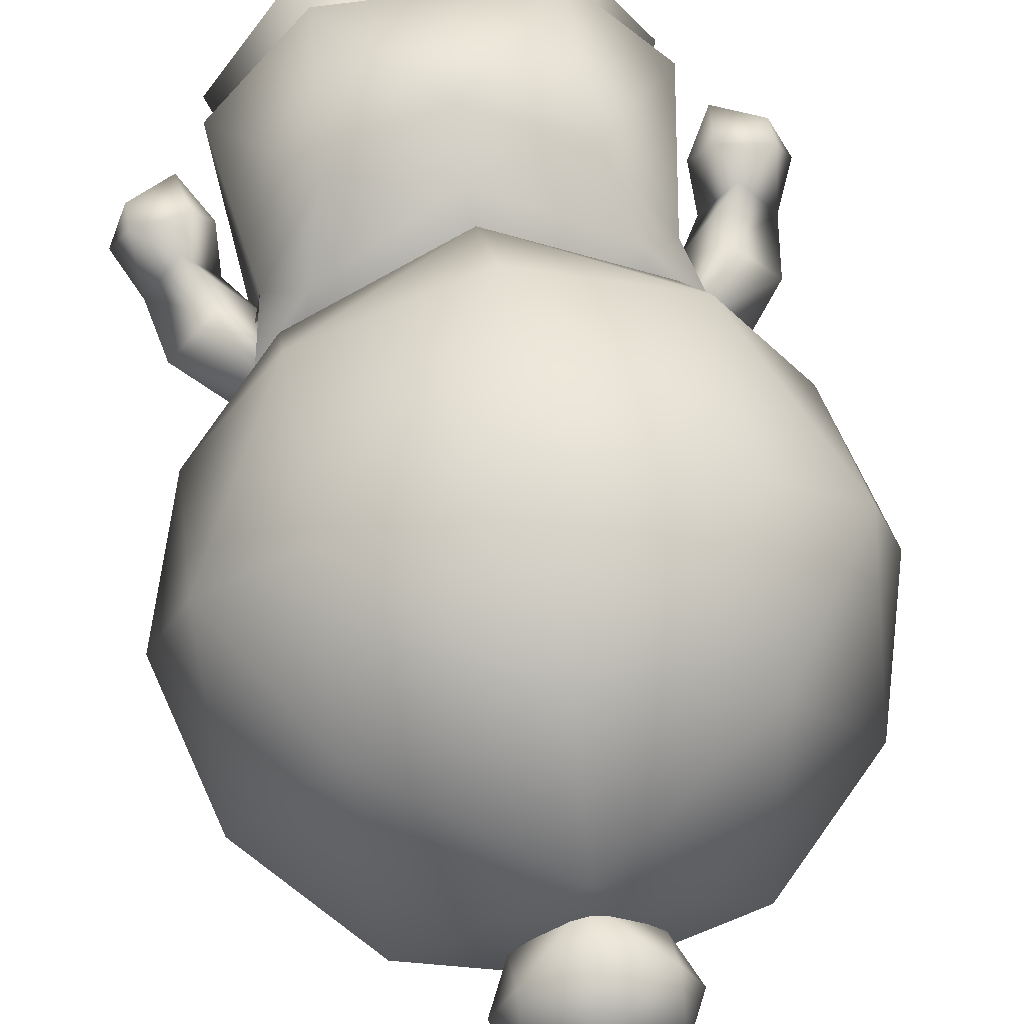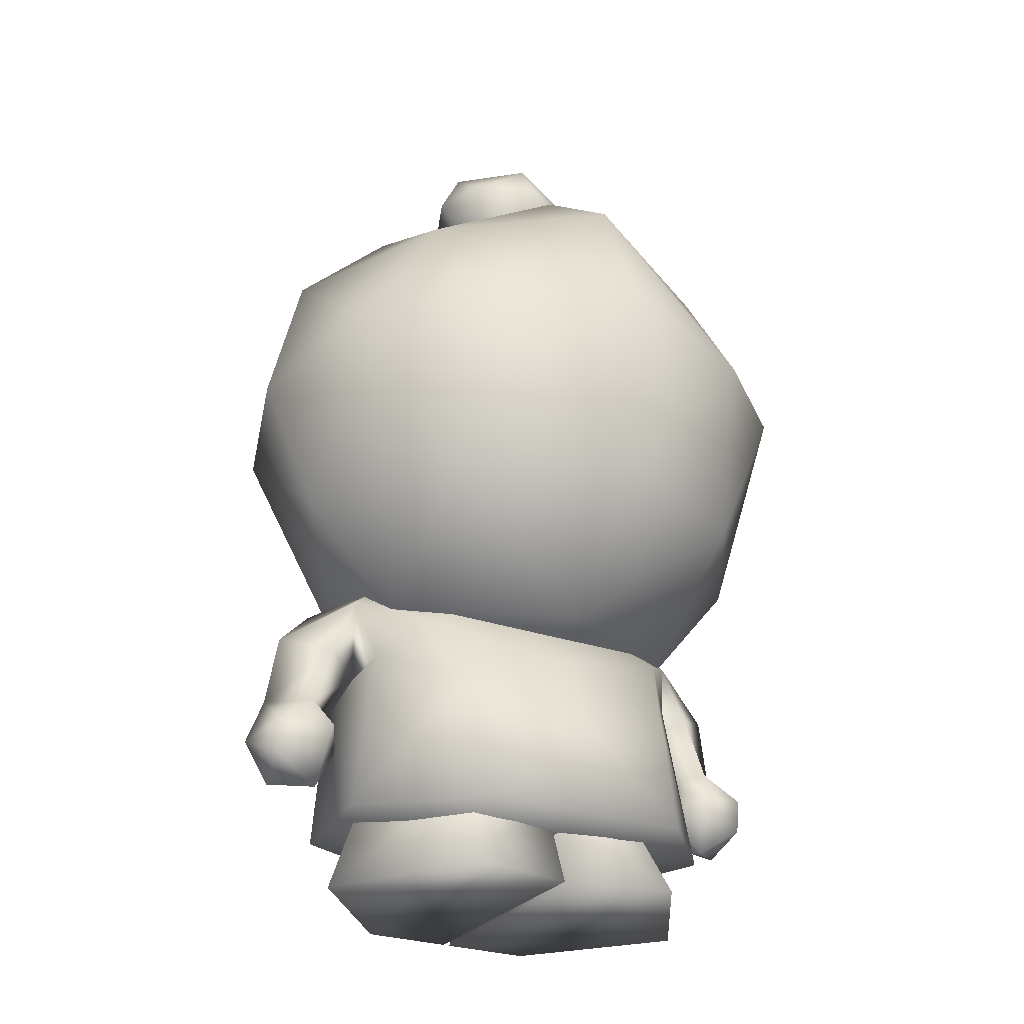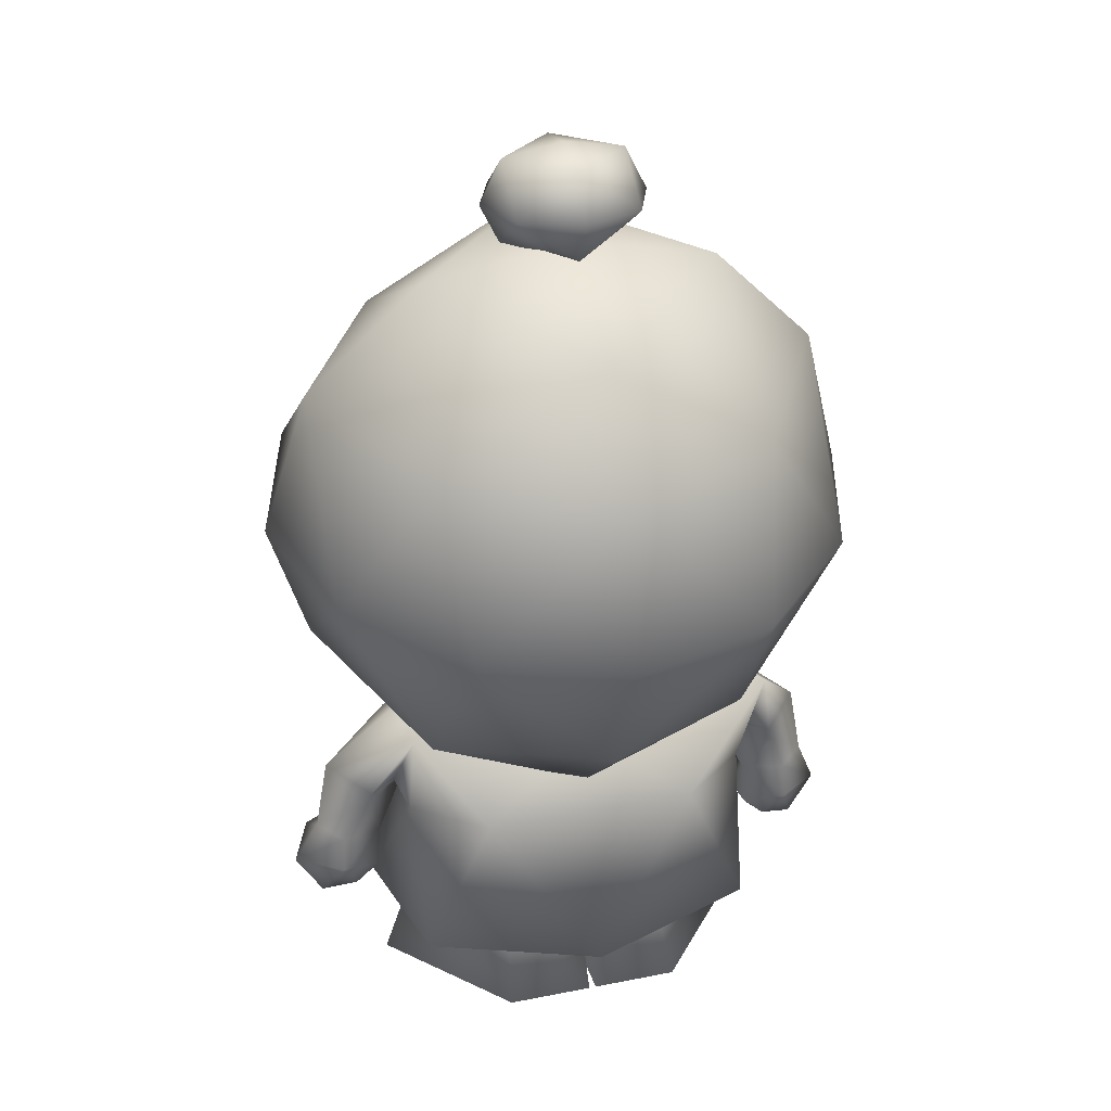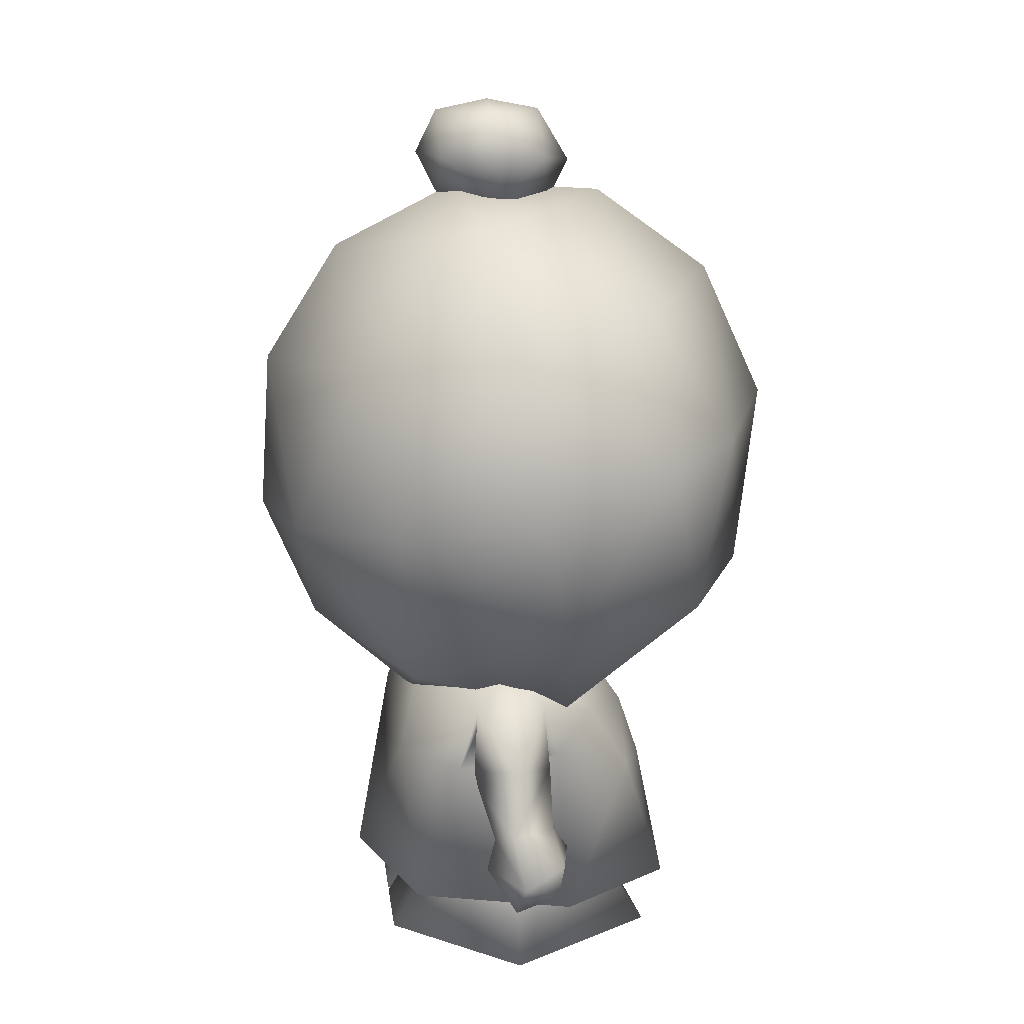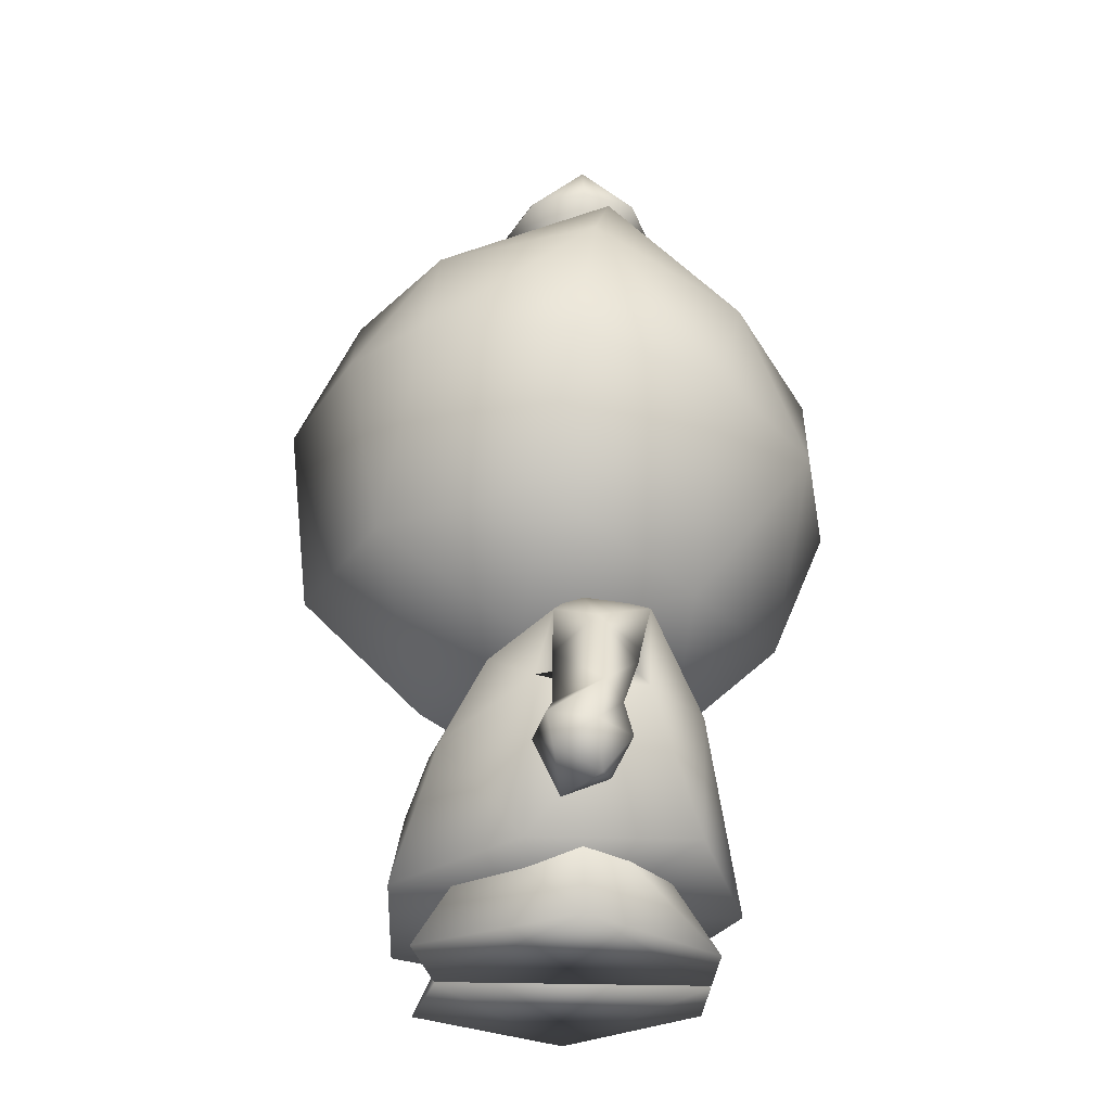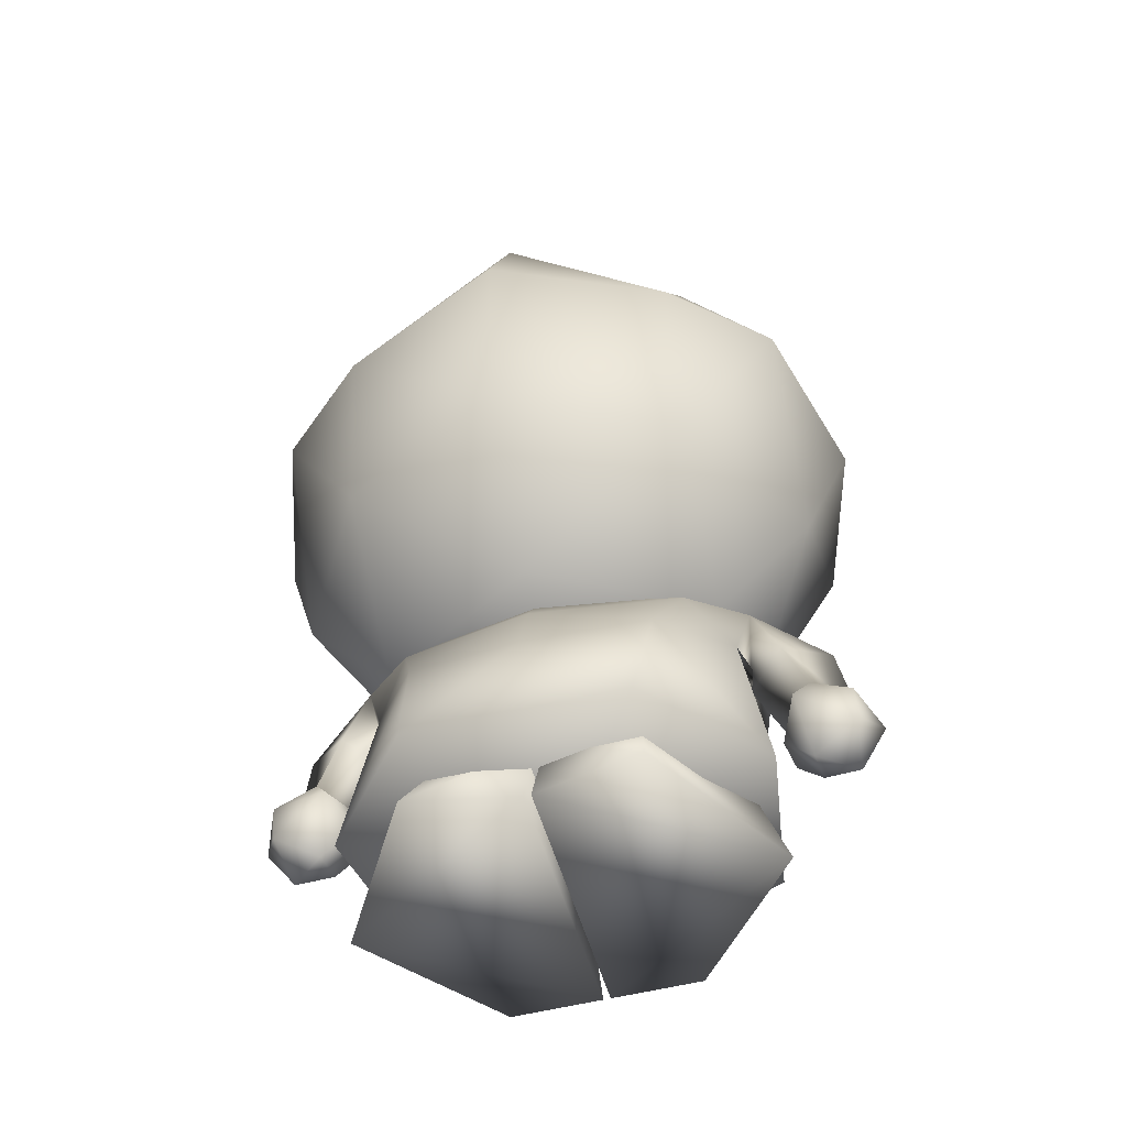
<metadata>
{"format":"obj","ext":"obj","renderer":"f3d","projection":"perspective","resolution":1024,"background":"white","views":[{"elev":60.6,"azim":171.1,"up":"+Z"},{"elev":-27.0,"azim":-28.8,"up":"+Y"},{"elev":30.3,"azim":164.1,"up":"+Y"},{"elev":17.3,"azim":-97.2,"up":"+Y"},{"elev":-28.5,"azim":87.3,"up":"+Y"},{"elev":-52.3,"azim":15.5,"up":"+Y"}]}
</metadata>
<code>
o Shape_IndexedFaceSet.643
v 8.894 48.24 -1.986
v 0 50.22 -2.644
v 0 44.29 13.83
v 0 15.3 -5.939
v -15.48 23.86 2.626
v 15.48 34.41 9.214
v 15.48 41.65 -0.6679
v -9.882 42.97 8.556
v -15.48 41.65 -0.6679
v -9.882 39.68 -9.891
v 0 23.86 16.46
v 0 35.72 17.78
v 9.882 35.06 13.83
v 9.882 23.86 11.85
v 0 16.62 9.214
v -0.2139 -0.1273 7.897
v -0.2139 -0.1273 -7.915
v -5.485 6.461 5.261
v -12.07 -0.1273 -0.009107
v -0.2139 6.461 5.261
v -9.767 6.461 -0.009107
v -5.485 -0.1273 -7.915
v 0.2139 6.461 -3.962
v 4.826 6.461 -3.962
v 0.2139 -0.1273 -7.915
v 5.485 -0.1273 -7.915
v 0.2139 6.461 5.261
v -9.882 23.86 11.85
v -3.624 52.19 2.626
v -3.624 49.56 -0.009133
v -3.624 52.19 -3.962
v 0 52.19 -5.28
v -4.941 52.19 -0.6679
v 3.624 49.56 -0.009133
v 0 15.3 3.944
v 9.882 17.28 3.285
v -9.882 19.91 -6.597
v -8.894 29.79 -13.84
v 15.48 23.86 2.626
v -0.2139 6.461 -3.962
v 9.767 6.461 -0.009107
v 5.485 6.461 5.261
v 0.2139 -0.1273 7.897
v 6.473 -0.1273 9.214
v 12.07 -0.1273 -0.009107
v 18.12 32.43 0.6497
v -9.882 35.06 13.83
v 9.882 42.97 8.556
v -8.894 48.24 -1.986
v 0 49.56 6.579
v 0 54.83 -3.962
v 3.624 54.83 -0.6679
v -3.624 54.83 -0.6679
v 0 39.02 -15.16
v -15.48 34.41 9.214
v -18.12 32.43 0.6497
v 4.941 52.19 -0.6679
v 3.624 52.19 -3.962
v 0 54.83 2.626
v 0 29.14 -15.82
v 0 48.9 3.285
v -15.48 31.11 -7.915
v 0 55.49 -0.6679
v -6.473 -0.1273 9.214
v 14.88 10.75 -1.987
v 12.36 10.58 -1.156
v 12.29 8.155 0.3981
v 14.07 6.648 -1.31
v 16.24 6.107 -0.7352
v 17.84 8.506 -0.3569
v 15.05 8.713 -2.491
v 13.99 5.596 1.381
v 16.38 11.47 -0.9338
v 13.62 13.77 -2.936
v 13.15 14.75 -3.108
v 11.3 18.12 1.598
v 12.9 14.55 1.782
v 6.588 13.7 -7.256
v 9.223 20.29 -0.00911
v 10.52 18.67 -3.962
v 11.54 15 -2.185
v 10.87 13.7 -3.804
v 12.19 4.044 3.285
v 0 9.746 9.873
v 6.259 3.385 10.53
v 8.894 29.79 -13.84
v 0 21.23 -12.53
v 15.48 31.11 -7.915
v 3.624 52.19 2.626
v 0 46.26 -10.55
v 9.882 39.68 -9.891
v 9.882 19.91 -6.597
v 0 49.56 -3.962
v -9.882 17.28 3.285
v -12.55 7.862 -1.352
v -12.4 10.56 -1.156
v -14.33 10.86 1.829
v -17.78 8.246 -0.3569
v -16.56 7.192 1.878
v 13.38 9.159 2.878
v 12.64 7.883 -1.352
v 16.67 7.398 1.878
v 14.27 10.96 1.829
v 10.71 13.51 -0.2082
v 10.54 14.36 2.626
v 10.54 4.703 -6.597
v -6.259 3.385 10.53
v -12.19 4.044 3.285
v -6.918 11.72 7.897
v -8.235 16.33 5.261
v 8.235 16.33 5.261
v 6.918 11.72 7.897
v 0 3.385 0.6497
v -10.54 4.703 -6.597
v 0 51.54 4.603
v 16.61 9.367 2.243
v 15.55 15.66 -0.5649
v -4.826 6.461 -3.962
v -16.59 9.162 2.243
v -16.46 11.28 -0.9338
v -13.36 9.101 2.878
v -12.22 8.149 0.3981
v -13.93 6.563 -1.31
v -13.81 5.515 1.381
v -15 8.581 -2.491
v -16.07 5.923 -0.7352
v -13.02 18.47 -2.871
v -13.38 14.69 -3.108
v -13.12 14.51 1.782
v -11.69 18.15 1.598
v -15.82 15.5 -0.5649
v -10.89 13.57 -0.2082
v -14.93 10.62 -1.987
v -13.8 13.69 -2.936
v -6.588 13.7 -7.256
v -10.87 13.7 -3.804
v -9.97 16.73 -2.185
v 0 4.044 -9.891
v -9.223 20.29 -0.00911
v 0 18.31 -5.28
v 0 13.7 8.556
v -10.54 14.36 2.626
v 0 19.63 4.603
f 2 50 1
f 48 3 13
f 13 3 12
f 92 4 87
f 46 88 7
f 55 9 56
f 28 5 94
f 50 8 3
f 7 48 6
f 9 55 8
f 9 8 49
f 3 48 50
f 38 10 54
f 55 47 8
f 90 1 91
f 87 4 37
f 7 6 46
f 90 54 10
f 19 17 16
f 19 16 64
f 19 18 21
f 64 16 20
f 16 17 40
f 17 118 40
f 22 19 21
f 22 21 118
f 26 45 25
f 27 44 42
f 24 25 23
f 25 43 23
f 44 45 42
f 45 26 41
f 41 26 24
f 26 25 24
f 43 44 27
f 55 5 28
f 29 53 33
f 30 61 29
f 30 29 33
f 34 89 61
f 31 93 30
f 51 32 31
f 31 30 33
f 89 34 57
f 63 53 59
f 36 15 35
f 52 57 58
f 62 38 37
f 38 87 37
f 88 39 92
f 16 40 20
f 19 22 17
f 42 45 41
f 25 45 43
f 43 45 44
f 38 60 87
f 92 86 88
f 13 14 6
f 86 92 87
f 39 46 6
f 6 14 39
f 47 12 3
f 3 8 47
f 15 94 35
f 4 36 35
f 94 4 35
f 36 4 92
f 56 9 62
f 6 48 13
f 1 48 7
f 91 7 88
f 50 48 1
f 50 49 8
f 49 50 2
f 90 2 1
f 62 9 10
f 51 63 52
f 32 51 58
f 52 59 89
f 5 56 62
f 31 33 53
f 91 54 90
f 34 93 58
f 47 55 28
f 115 59 29
f 54 60 38
f 5 55 56
f 49 10 9
f 58 57 34
f 59 53 29
f 86 54 91
f 51 52 58
f 10 49 90
f 54 86 60
f 52 89 57
f 61 89 115
f 62 37 5
f 31 32 93
f 51 53 63
f 63 59 52
f 23 43 27
f 64 20 18
f 19 64 18
f 66 65 71
f 71 65 70
f 73 70 65
f 116 73 103
f 67 66 101
f 73 116 70
f 101 68 67
f 68 71 69
f 67 72 100
f 71 68 101
f 71 70 69
f 72 68 69
f 74 117 73
f 80 117 75
f 76 77 117
f 117 80 79
f 104 103 77
f 79 76 117
f 77 73 117
f 103 104 66
f 73 65 74
f 74 65 66
f 80 78 140
f 80 75 81
f 80 140 79
f 105 82 81
f 107 113 85
f 113 138 106
f 138 78 106
f 138 135 78
f 83 112 85
f 82 106 78
f 85 84 107
f 79 140 143
f 105 111 112
f 79 143 111
f 87 60 86
f 39 88 46
f 59 115 89
f 49 2 90
f 10 38 62
f 91 88 86
f 39 14 36
f 37 4 94
f 36 92 39
f 58 93 32
f 5 37 94
f 1 7 91
f 51 31 53
f 125 96 95
f 121 97 119
f 133 98 120
f 98 99 119
f 124 121 99
f 121 124 122
f 95 123 125
f 128 134 131
f 96 134 132
f 130 132 142
f 128 137 132
f 132 130 129
f 128 132 134
f 66 100 103
f 100 66 67
f 101 66 71
f 116 102 70
f 102 100 72
f 69 102 72
f 67 68 72
f 100 102 116
f 69 70 102
f 73 77 103
f 104 74 66
f 105 104 76
f 104 81 75
f 77 76 104
f 74 104 75
f 78 80 82
f 104 105 81
f 80 81 82
f 76 111 105
f 76 79 111
f 83 106 82
f 84 85 112
f 82 105 83
f 112 83 105
f 109 107 84
f 108 142 136
f 142 108 109
f 141 109 84
f 110 141 143
f 141 112 111
f 84 112 141
f 107 108 113
f 114 138 113
f 106 83 113
f 113 83 85
f 115 29 61
f 116 103 100
f 117 74 75
f 17 22 118
f 125 133 96
f 98 133 125
f 97 120 119
f 98 119 120
f 97 121 96
f 95 96 122
f 122 96 121
f 124 99 126
f 124 123 122
f 119 99 121
f 99 98 126
f 122 123 95
f 126 125 123
f 126 98 125
f 126 123 124
f 128 131 127
f 97 129 120
f 139 127 131
f 120 131 134
f 131 130 139
f 131 129 130
f 96 132 97
f 129 97 132
f 96 133 134
f 131 120 129
f 134 133 120
f 136 127 135
f 137 142 132
f 136 137 127
f 142 110 130
f 139 140 127
f 110 139 130
f 137 128 127
f 140 135 127
f 137 136 142
f 135 114 136
f 113 108 114
f 114 135 138
f 107 109 108
f 136 114 108
f 143 140 139
f 140 78 135
f 143 141 111
f 110 109 141
f 109 110 142
f 110 143 139
f 47 11 12
f 12 11 13
f 11 47 28
f 11 14 13
f 11 15 14
f 15 28 94
f 11 28 15
f 14 15 36

</code>
